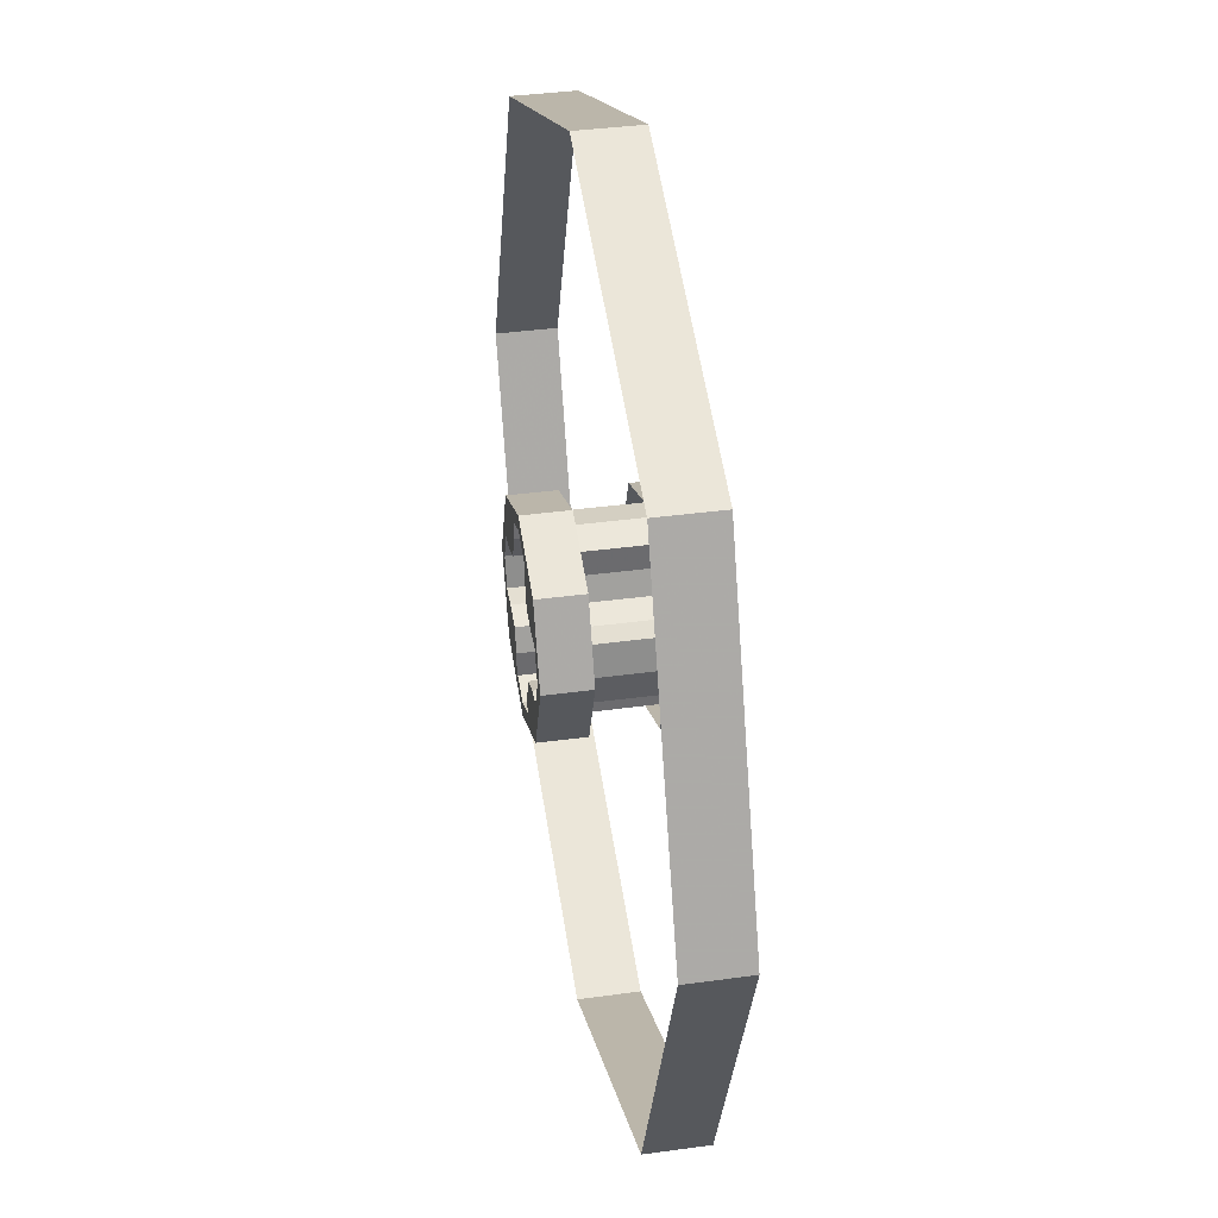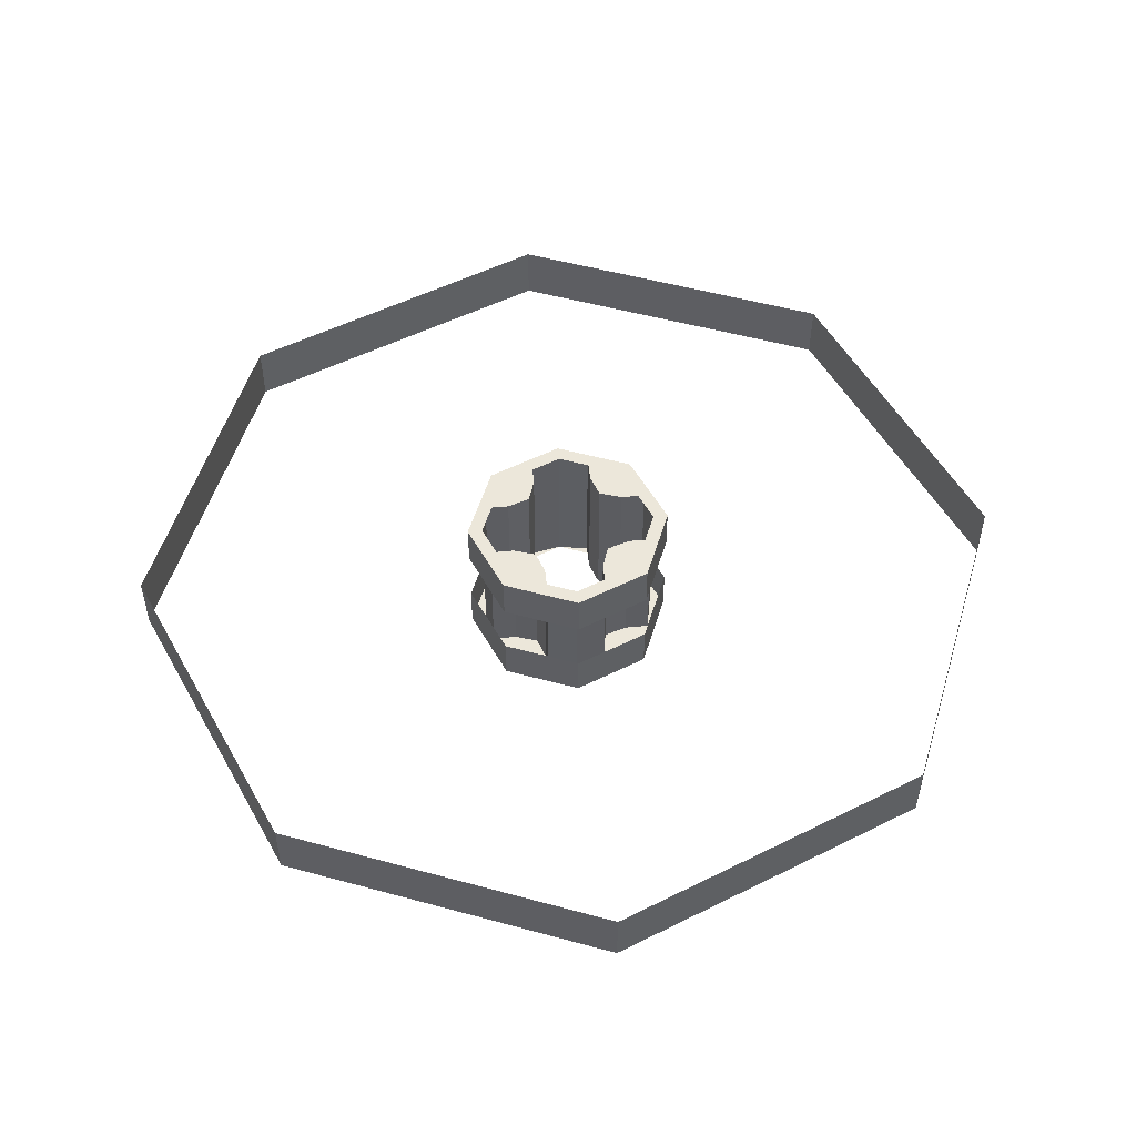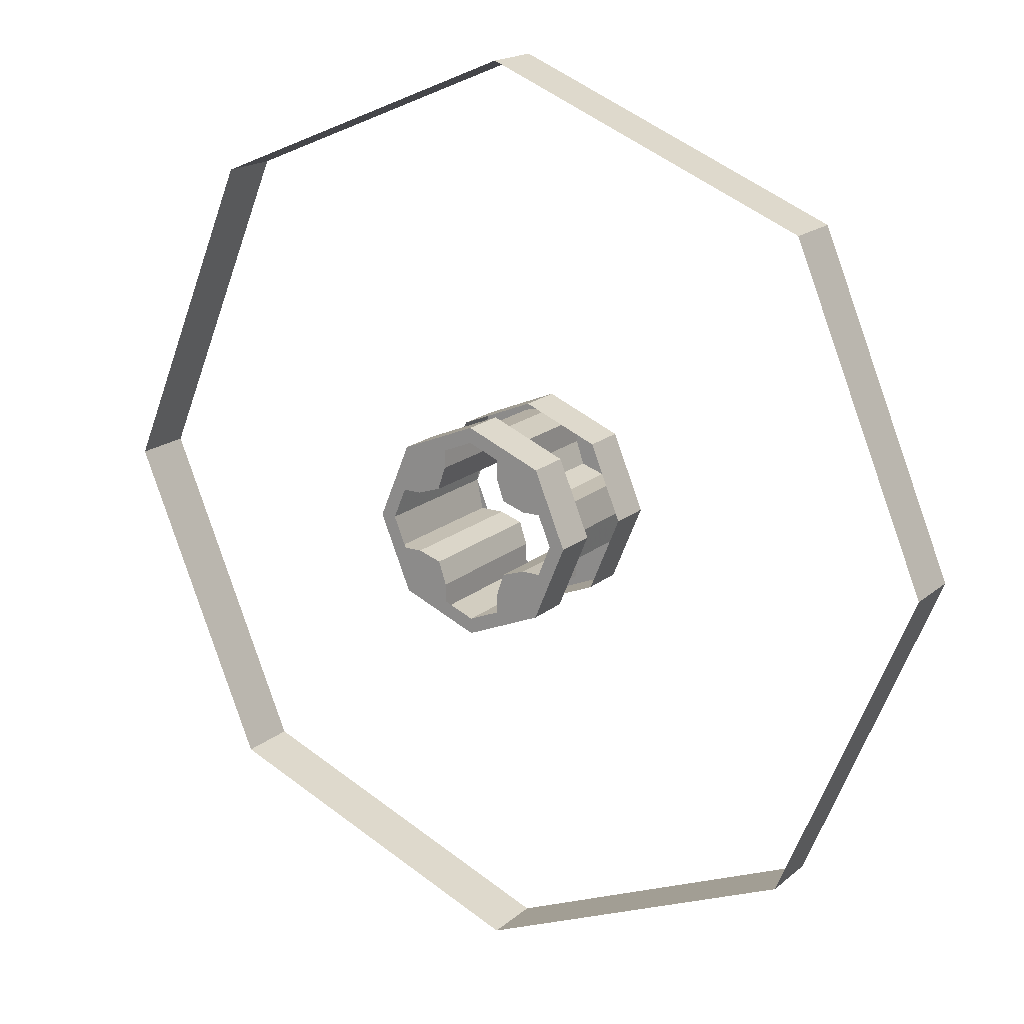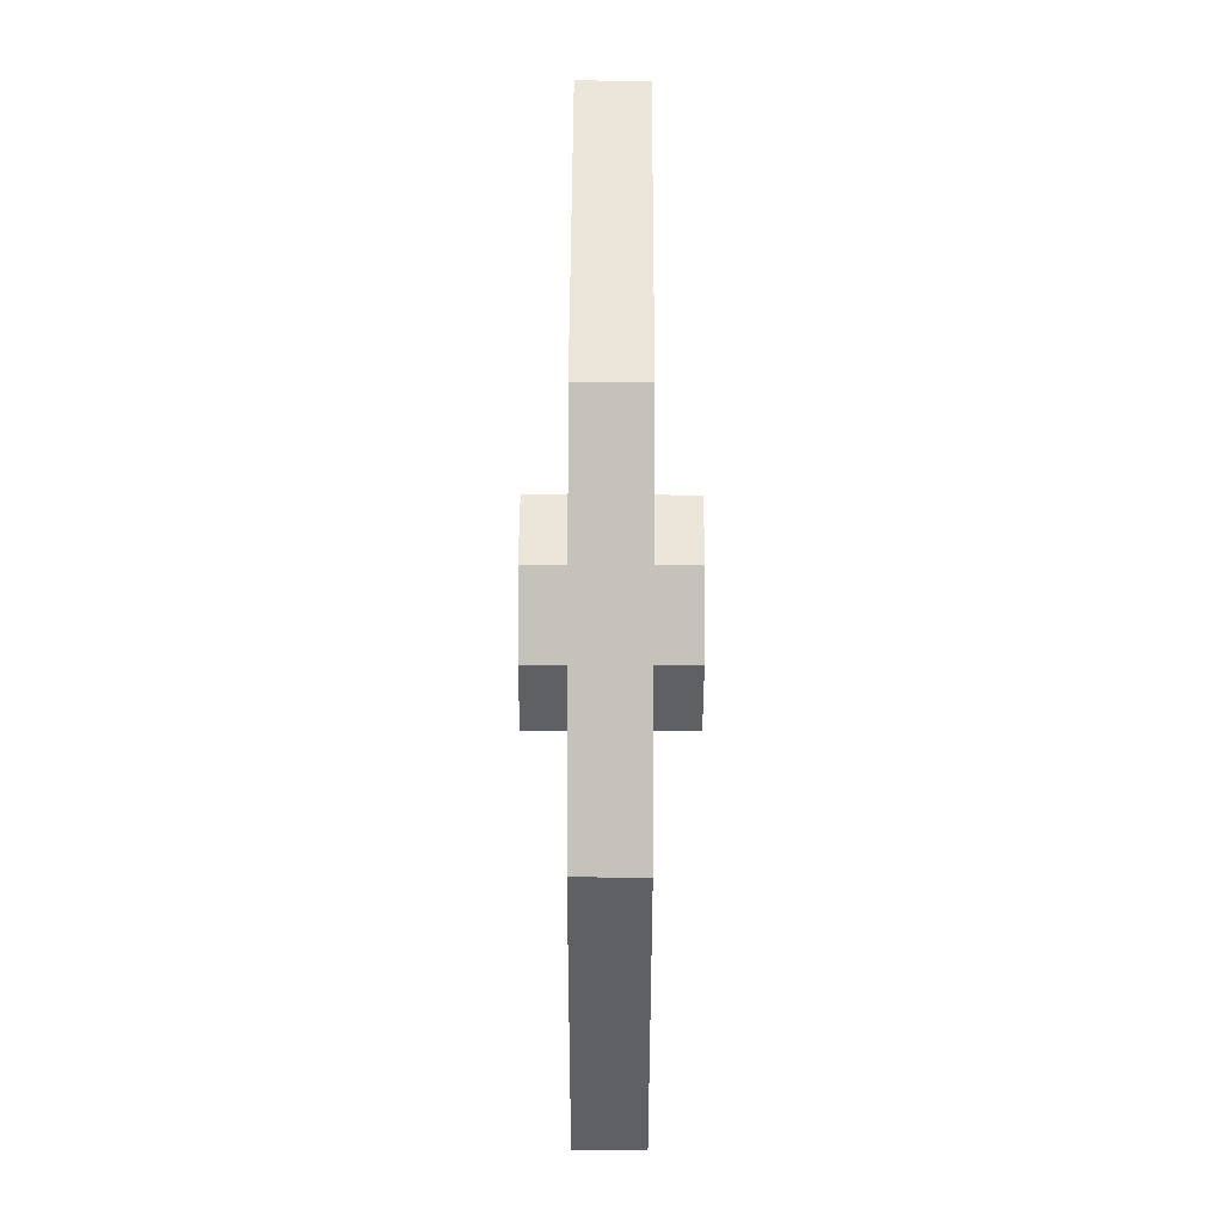
<metadata>
{"format":"obj","ext":"obj","renderer":"f3d","projection":"perspective","resolution":1024,"background":"white","views":[{"elev":37.0,"azim":-100.1,"up":"+Z"},{"elev":51.8,"azim":174.0,"up":"+Y"},{"elev":17.7,"azim":-147.7,"up":"+Z"},{"elev":69.3,"azim":-89.8,"up":"+Z"}]}
</metadata>
<code>
v -1.061 0.35 1.061
v -1.5 0.35 0
v -1.5 0.15 0
v -1.061 0.15 1.061
v 0 0.35 1.5
v -1.061 0.35 1.061
v -1.061 0.15 1.061
v 0 0.15 1.5
v 1.061 0.35 1.061
v 0 0.35 1.5
v 0 0.15 1.5
v 1.061 0.15 1.061
v 1.5 0.35 0
v 1.061 0.35 1.061
v 1.061 0.15 1.061
v 1.5 0.15 0
v 1.061 0.35 -1.061
v 1.5 0.35 0
v 1.5 0.15 0
v 1.061 0.15 -1.061
v 0 0.35 -1.5
v 1.061 0.35 -1.061
v 1.061 0.15 -1.061
v 0 0.15 -1.5
v -1.061 0.35 -1.061
v 0 0.35 -1.5
v 0 0.15 -1.5
v -1.061 0.15 -1.061
v -1.5 0.35 0
v -1.061 0.35 -1.061
v -1.061 0.15 -1.061
v -1.5 0.15 0
v 0.1148 0 0.2772
v 0.2772 0 0.1148
v 0.2598 0 0.15
v 0.15 0 0.2598
v 0.15 0 0.2598
v 0.2598 0 0.15
v 0.238 0 0.1826
v 0.1826 0 0.238
v 0.1826 0 0.238
v 0.238 0 0.1826
v 0.2121 0 0.2121
v -0.2772 0 0.1148
v -0.1148 0 0.2772
v -0.15 0 0.2598
v -0.2598 0 0.15
v -0.2598 0 0.15
v -0.15 0 0.2598
v -0.1826 0 0.238
v -0.238 0 0.1826
v -0.238 0 0.1826
v -0.1826 0 0.238
v -0.2121 0 0.2121
v -0.1148 0 -0.2772
v -0.2772 0 -0.1148
v -0.2598 0 -0.15
v -0.15 0 -0.2598
v -0.15 0 -0.2598
v -0.2598 0 -0.15
v -0.238 0 -0.1826
v -0.1826 0 -0.238
v -0.1826 0 -0.238
v -0.238 0 -0.1826
v -0.2121 0 -0.2121
v 0.2772 0 -0.1148
v 0.1148 0 -0.2772
v 0.15 0 -0.2598
v 0.2598 0 -0.15
v 0.2598 0 -0.15
v 0.15 0 -0.2598
v 0.1826 0 -0.238
v 0.238 0 -0.1826
v 0.238 0 -0.1826
v 0.1826 0 -0.238
v 0.2121 0 -0.2121
v 0.2772 0 0.1148
v 0.1148 0 0.2772
v 0.125 0 0.125
v 0.125 0 0.125
v 0.2 0 0.1
v 0.2801 0 0.1
v 0.2772 0 0.1148
v 0.1 0 0.2
v 0.125 0 0.125
v 0.1148 0 0.2772
v 0.1 0 0.2801
v -0.125 0 0.125
v -0.1148 0 0.2772
v -0.2772 0 0.1148
v -0.125 0 0.125
v -0.1 0 0.2
v -0.1 0 0.2801
v -0.1148 0 0.2772
v -0.2801 0 0.1
v -0.2 0 0.1
v -0.125 0 0.125
v -0.2772 0 0.1148
v -0.2 0 -0.1
v -0.2801 0 -0.1
v -0.2772 0 -0.1148
v -0.125 0 -0.125
v -0.2772 0 -0.1148
v -0.1148 0 -0.2772
v -0.125 0 -0.125
v -0.1148 0 -0.2772
v -0.1 0 -0.2801
v -0.1 0 -0.2
v -0.125 0 -0.125
v 0.1148 0 -0.2772
v 0.2772 0 -0.1148
v 0.125 0 -0.125
v 0.1 0 -0.2801
v 0.1148 0 -0.2772
v 0.125 0 -0.125
v 0.1 0 -0.2
v 0.2 0 -0.1
v 0.125 0 -0.125
v 0.2772 0 -0.1148
v 0.2801 0 -0.1
v 0.1148 0.5 -0.2772
v 0.2772 0.5 -0.1148
v 0.2598 0.5 -0.15
v 0.15 0.5 -0.2598
v 0.15 0.5 -0.2598
v 0.2598 0.5 -0.15
v 0.238 0.5 -0.1826
v 0.1826 0.5 -0.238
v 0.1826 0.5 -0.238
v 0.238 0.5 -0.1826
v 0.2121 0.5 -0.2121
v -0.2772 0.5 -0.1148
v -0.1148 0.5 -0.2772
v -0.15 0.5 -0.2598
v -0.2598 0.5 -0.15
v -0.2598 0.5 -0.15
v -0.15 0.5 -0.2598
v -0.1826 0.5 -0.238
v -0.238 0.5 -0.1826
v -0.238 0.5 -0.1826
v -0.1826 0.5 -0.238
v -0.2121 0.5 -0.2121
v -0.1148 0.5 0.2772
v -0.2772 0.5 0.1148
v -0.2598 0.5 0.15
v -0.15 0.5 0.2598
v -0.15 0.5 0.2598
v -0.2598 0.5 0.15
v -0.238 0.5 0.1826
v -0.1826 0.5 0.238
v -0.1826 0.5 0.238
v -0.238 0.5 0.1826
v -0.2121 0.5 0.2121
v 0.2772 0.5 0.1148
v 0.1148 0.5 0.2772
v 0.15 0.5 0.2598
v 0.2598 0.5 0.15
v 0.2598 0.5 0.15
v 0.15 0.5 0.2598
v 0.1826 0.5 0.238
v 0.238 0.5 0.1826
v 0.238 0.5 0.1826
v 0.1826 0.5 0.238
v 0.2121 0.5 0.2121
v 0.2772 0.5 -0.1148
v 0.1148 0.5 -0.2772
v 0.125 0.5 -0.125
v 0.125 0.5 -0.125
v 0.2 0.5 -0.1
v 0.2801 0.5 -0.1
v 0.2772 0.5 -0.1148
v 0.1 0.5 -0.2
v 0.125 0.5 -0.125
v 0.1148 0.5 -0.2772
v 0.1 0.5 -0.2801
v -0.125 0.5 -0.125
v -0.1148 0.5 -0.2772
v -0.2772 0.5 -0.1148
v -0.125 0.5 -0.125
v -0.1 0.5 -0.2
v -0.1 0.5 -0.2801
v -0.1148 0.5 -0.2772
v -0.2801 0.5 -0.1
v -0.2 0.5 -0.1
v -0.125 0.5 -0.125
v -0.2772 0.5 -0.1148
v -0.2 0.5 0.1
v -0.2801 0.5 0.1
v -0.2772 0.5 0.1148
v -0.125 0.5 0.125
v -0.2772 0.5 0.1148
v -0.1148 0.5 0.2772
v -0.125 0.5 0.125
v -0.1148 0.5 0.2772
v -0.1 0.5 0.2801
v -0.1 0.5 0.2
v -0.125 0.5 0.125
v 0.1148 0.5 0.2772
v 0.2772 0.5 0.1148
v 0.125 0.5 0.125
v 0.1 0.5 0.2801
v 0.1148 0.5 0.2772
v 0.125 0.5 0.125
v 0.1 0.5 0.2
v 0.2 0.5 0.1
v 0.125 0.5 0.125
v 0.2772 0.5 0.1148
v 0.2801 0.5 0.1
v 0.3 0.5 0
v 0.3 0 0
v 0.2801 0 0.1
v 0.2801 0.5 0.1
v 0.2 0.5 0.1
v 0.2801 0.5 0.1
v 0.2801 0 0.1
v 0.2 0 0.1
v 0.2 0.5 0.1
v 0.2 0 0.1
v 0.125 0 0.125
v 0.125 0.5 0.125
v 0.125 0.5 0.125
v 0.125 0 0.125
v 0.1 0 0.2
v 0.1 0.5 0.2
v 0.1 0.5 0.2
v 0.1 0 0.2
v 0.1 0 0.2801
v 0.1 0.5 0.2801
v 0.1 0 0.2801
v 0 0 0.3
v 0 0.5 0.3
v 0.1 0.5 0.2801
v 0 0.5 0.3
v 0 0 0.3
v -0.1 0 0.2801
v -0.1 0.5 0.2801
v -0.1 0.5 0.2
v -0.1 0.5 0.2801
v -0.1 0 0.2801
v -0.1 0 0.2
v -0.1 0.5 0.2
v -0.1 0 0.2
v -0.125 0 0.125
v -0.125 0.5 0.125
v -0.125 0.5 0.125
v -0.125 0 0.125
v -0.2 0 0.1
v -0.2 0.5 0.1
v -0.2 0.5 0.1
v -0.2 0 0.1
v -0.2801 0 0.1
v -0.2801 0.5 0.1
v -0.2801 0.5 0.1
v -0.2801 0 0.1
v -0.3 0 0
v -0.3 0.5 0
v -0.3 0.5 0
v -0.3 0 0
v -0.2801 0 -0.1
v -0.2801 0.5 -0.1
v -0.2801 0.5 -0.1
v -0.2801 0 -0.1
v -0.2 0 -0.1
v -0.2 0.5 -0.1
v -0.2 0.5 -0.1
v -0.2 0 -0.1
v -0.125 0 -0.125
v -0.125 0.5 -0.125
v -0.125 0.5 -0.125
v -0.125 0 -0.125
v -0.1 0 -0.2
v -0.1 0.5 -0.2
v -0.1 0.5 -0.2
v -0.1 0 -0.2
v -0.1 0 -0.2801
v -0.1 0.5 -0.2801
v -0.1 0 -0.2801
v 0 0 -0.3
v 0 0.5 -0.3
v -0.1 0.5 -0.2801
v 0 0.5 -0.3
v 0 0 -0.3
v 0.1 0 -0.2801
v 0.1 0.5 -0.2801
v 0.1 0.5 -0.2801
v 0.1 0 -0.2801
v 0.1 0 -0.2
v 0.1 0.5 -0.2
v 0.1 0.5 -0.2
v 0.1 0 -0.2
v 0.125 0 -0.125
v 0.125 0.5 -0.125
v 0.125 0.5 -0.125
v 0.125 0 -0.125
v 0.2 0 -0.1
v 0.2 0.5 -0.1
v 0.2 0.5 -0.1
v 0.2 0 -0.1
v 0.2801 0 -0.1
v 0.2801 0.5 -0.1
v 0.2801 0.5 -0.1
v 0.2801 0 -0.1
v 0.3 0 0
v 0.3 0.5 0
v 0.3 0 0
v 0.2974 0 0.03915
v 0.2898 0 0.07764
v 0.2772 0 0.1148
v 0 0 0.3
v 0.03915 0 0.2974
v 0.07764 0 0.2898
v 0.1148 0 0.2772
v 0 0 0.3
v -0.03915 0 0.2974
v -0.07764 0 0.2898
v -0.1148 0 0.2772
v -0.3 0 0
v -0.2974 0 0.03915
v -0.2898 0 0.07764
v -0.2772 0 0.1148
v -0.3 0 0
v -0.2974 0 -0.03915
v -0.2898 0 -0.07764
v -0.2772 0 -0.1148
v 0 0 -0.3
v -0.03915 0 -0.2974
v -0.07764 0 -0.2898
v -0.1148 0 -0.2772
v 0 0 -0.3
v 0.03915 0 -0.2974
v 0.07764 0 -0.2898
v 0.1148 0 -0.2772
v 0.3 0 0
v 0.2974 0 -0.03915
v 0.2898 0 -0.07764
v 0.2772 0 -0.1148
v 0.3 0.5 0
v 0.2974 0.5 0.03915
v 0.2898 0.5 0.07764
v 0.2772 0.5 0.1148
v 0 0.5 0.3
v 0.03915 0.5 0.2974
v 0.07764 0.5 0.2898
v 0.1148 0.5 0.2772
v 0 0.5 0.3
v -0.03915 0.5 0.2974
v -0.07764 0.5 0.2898
v -0.1148 0.5 0.2772
v -0.3 0.5 0
v -0.2974 0.5 0.03915
v -0.2898 0.5 0.07764
v -0.2772 0.5 0.1148
v -0.3 0.5 0
v -0.2974 0.5 -0.03915
v -0.2898 0.5 -0.07764
v -0.2772 0.5 -0.1148
v 0 0.5 -0.3
v -0.03915 0.5 -0.2974
v -0.07764 0.5 -0.2898
v -0.1148 0.5 -0.2772
v 0 0.5 -0.3
v 0.03915 0.5 -0.2974
v 0.07764 0.5 -0.2898
v 0.1148 0.5 -0.2772
v 0.3 0.5 0
v 0.2974 0.5 -0.03915
v 0.2898 0.5 -0.07764
v 0.2772 0.5 -0.1148
v -0.2475 0.15 0.2475
v -0.35 0.15 0
v -0.35 0 0
v -0.2475 0 0.2475
v 0 0.15 0.35
v -0.2475 0.15 0.2475
v -0.2475 0 0.2475
v 0 0 0.35
v 0.2475 0.15 0.2475
v 0 0.15 0.35
v 0 0 0.35
v 0.2475 0 0.2475
v 0.35 0.15 0
v 0.2475 0.15 0.2475
v 0.2475 0 0.2475
v 0.35 0 0
v 0.2475 0.15 -0.2475
v 0.35 0.15 0
v 0.35 0 0
v 0.2475 0 -0.2475
v 0 0.15 -0.35
v 0.2475 0.15 -0.2475
v 0.2475 0 -0.2475
v 0 0 -0.35
v -0.2475 0.15 -0.2475
v 0 0.15 -0.35
v 0 0 -0.35
v -0.2475 0 -0.2475
v -0.35 0.15 0
v -0.2475 0.15 -0.2475
v -0.2475 0 -0.2475
v -0.35 0 0
v -0.2475 0.5 0.2475
v -0.35 0.5 0
v -0.35 0.35 0
v -0.2475 0.35 0.2475
v 0 0.5 0.35
v -0.2475 0.5 0.2475
v -0.2475 0.35 0.2475
v 0 0.35 0.35
v 0.2475 0.5 0.2475
v 0 0.5 0.35
v 0 0.35 0.35
v 0.2475 0.35 0.2475
v 0.35 0.5 0
v 0.2475 0.5 0.2475
v 0.2475 0.35 0.2475
v 0.35 0.35 0
v 0.2475 0.5 -0.2475
v 0.35 0.5 0
v 0.35 0.35 0
v 0.2475 0.35 -0.2475
v 0 0.5 -0.35
v 0.2475 0.5 -0.2475
v 0.2475 0.35 -0.2475
v 0 0.35 -0.35
v -0.2475 0.5 -0.2475
v 0 0.5 -0.35
v 0 0.35 -0.35
v -0.2475 0.35 -0.2475
v -0.35 0.5 0
v -0.2475 0.5 -0.2475
v -0.2475 0.35 -0.2475
v -0.35 0.35 0
v 0.35 0 0
v 0.2475 0 0.2475
v 0.2121 0 0.2121
v 0.3 0 0
v 0.2475 0 0.2475
v 0 0 0.35
v 0 0 0.3
v 0.2121 0 0.2121
v 0 0 0.35
v -0.2475 0 0.2475
v -0.2121 0 0.2121
v 0 0 0.3
v -0.2475 0 0.2475
v -0.35 0 0
v -0.3 0 0
v -0.2121 0 0.2121
v -0.35 0 0
v -0.2475 0 -0.2475
v -0.2121 0 -0.2121
v -0.3 0 0
v -0.2475 0 -0.2475
v 0 0 -0.35
v 0 0 -0.3
v -0.2121 0 -0.2121
v 0 0 -0.35
v 0.2475 0 -0.2475
v 0.2121 0 -0.2121
v 0 0 -0.3
v 0.2475 0 -0.2475
v 0.35 0 0
v 0.3 0 0
v 0.2121 0 -0.2121
v 0.35 0.5 0
v 0.2475 0.5 0.2475
v 0.2121 0.5 0.2121
v 0.3 0.5 0
v 0.2475 0.5 0.2475
v 0 0.5 0.35
v 0 0.5 0.3
v 0.2121 0.5 0.2121
v 0 0.5 0.35
v -0.2475 0.5 0.2475
v -0.2121 0.5 0.2121
v 0 0.5 0.3
v -0.2475 0.5 0.2475
v -0.35 0.5 0
v -0.3 0.5 0
v -0.2121 0.5 0.2121
v -0.35 0.5 0
v -0.2475 0.5 -0.2475
v -0.2121 0.5 -0.2121
v -0.3 0.5 0
v -0.2475 0.5 -0.2475
v 0 0.5 -0.35
v 0 0.5 -0.3
v -0.2121 0.5 -0.2121
v 0 0.5 -0.35
v 0.2475 0.5 -0.2475
v 0.2121 0.5 -0.2121
v 0 0.5 -0.3
v 0.2475 0.5 -0.2475
v 0.35 0.5 0
v 0.3 0.5 0
v 0.2121 0.5 -0.2121
g mesh6908029
f 1 2 3
f 3 4 1
f 5 6 7
f 7 8 5
f 9 10 11
f 11 12 9
f 13 14 15
f 15 16 13
f 17 18 19
f 19 20 17
f 21 22 23
f 23 24 21
f 25 26 27
f 27 28 25
f 29 30 31
f 31 32 29
g mesh6908039
f 33 34 35
f 35 36 33
f 37 38 39
f 39 40 37
f 41 42 43
g mesh6908041
f 44 45 46
f 46 47 44
f 48 49 50
f 50 51 48
f 52 53 54
g mesh6908043
f 55 56 57
f 57 58 55
f 59 60 61
f 61 62 59
f 63 64 65
g mesh6908045
f 66 67 68
f 68 69 66
f 70 71 72
f 72 73 70
f 74 75 76
f 77 78 79
f 80 81 82
f 82 83 80
f 84 85 86
f 86 87 84
f 88 89 90
f 91 92 93
f 93 94 91
f 95 96 97
f 97 98 95
f 99 100 101
f 101 102 99
f 103 104 105
f 106 107 108
f 108 109 106
f 110 111 112
f 113 114 115
f 115 116 113
f 117 118 119
f 119 120 117
g mesh6908049
f 121 122 123
f 123 124 121
f 125 126 127
f 127 128 125
f 129 130 131
g mesh6908051
f 132 133 134
f 134 135 132
f 136 137 138
f 138 139 136
f 140 141 142
g mesh6908053
f 143 144 145
f 145 146 143
f 147 148 149
f 149 150 147
f 151 152 153
g mesh6908055
f 154 155 156
f 156 157 154
f 158 159 160
f 160 161 158
f 162 163 164
f 165 166 167
f 168 169 170
f 170 171 168
f 172 173 174
f 174 175 172
f 176 177 178
f 179 180 181
f 181 182 179
f 183 184 185
f 185 186 183
f 187 188 189
f 189 190 187
f 191 192 193
f 194 195 196
f 196 197 194
f 198 199 200
f 201 202 203
f 203 204 201
f 205 206 207
f 207 208 205
g mesh6908059
f 209 210 211
f 211 212 209
f 213 214 215
f 215 216 213
f 217 218 219
f 219 220 217
f 221 222 223
f 223 224 221
f 225 226 227
f 227 228 225
f 229 230 231
f 231 232 229
f 233 234 235
f 235 236 233
f 237 238 239
f 239 240 237
f 241 242 243
f 243 244 241
f 245 246 247
f 247 248 245
f 249 250 251
f 251 252 249
f 253 254 255
f 255 256 253
f 257 258 259
f 259 260 257
f 261 262 263
f 263 264 261
f 265 266 267
f 267 268 265
f 269 270 271
f 271 272 269
f 273 274 275
f 275 276 273
f 277 278 279
f 279 280 277
f 281 282 283
f 283 284 281
f 285 286 287
f 287 288 285
f 289 290 291
f 291 292 289
f 293 294 295
f 295 296 293
f 297 298 299
f 299 300 297
f 301 302 303
f 303 304 301
g mesh6908062
f 305 306 307
f 307 308 305
g mesh6908064
f 309 311 310
f 311 309 312
g mesh6908066
f 313 314 315
f 315 316 313
g mesh6908068
f 317 319 318
f 319 317 320
g mesh6908070
f 321 322 323
f 323 324 321
g mesh6908072
f 325 327 326
f 327 325 328
g mesh6908074
f 329 330 331
f 331 332 329
g mesh6908076
f 333 335 334
f 335 333 336
g mesh6908079
f 337 339 338
f 339 337 340
g mesh6908081
f 341 342 343
f 343 344 341
g mesh6908083
f 345 347 346
f 347 345 348
g mesh6908085
f 349 350 351
f 351 352 349
g mesh6908087
f 353 355 354
f 355 353 356
g mesh6908089
f 357 358 359
f 359 360 357
g mesh6908091
f 361 363 362
f 363 361 364
g mesh6908093
f 365 366 367
f 367 368 365
g mesh6908098
f 369 370 371
f 371 372 369
f 373 374 375
f 375 376 373
f 377 378 379
f 379 380 377
f 381 382 383
f 383 384 381
f 385 386 387
f 387 388 385
f 389 390 391
f 391 392 389
f 393 394 395
f 395 396 393
f 397 398 399
f 399 400 397
g mesh6908104
f 401 402 403
f 403 404 401
f 405 406 407
f 407 408 405
f 409 410 411
f 411 412 409
f 413 414 415
f 415 416 413
f 417 418 419
f 419 420 417
f 421 422 423
f 423 424 421
f 425 426 427
f 427 428 425
f 429 430 431
f 431 432 429
g mesh6908108
f 433 434 435
f 435 436 433
f 437 438 439
f 439 440 437
f 441 442 443
f 443 444 441
f 445 446 447
f 447 448 445
f 449 450 451
f 451 452 449
f 453 454 455
f 455 456 453
f 457 458 459
f 459 460 457
f 461 462 463
f 463 464 461
g mesh6908110
f 465 467 466
f 467 465 468
f 469 471 470
f 471 469 472
f 473 475 474
f 475 473 476
f 477 479 478
f 479 477 480
f 481 483 482
f 483 481 484
f 485 487 486
f 487 485 488
f 489 491 490
f 491 489 492
f 493 495 494
f 495 493 496

</code>
